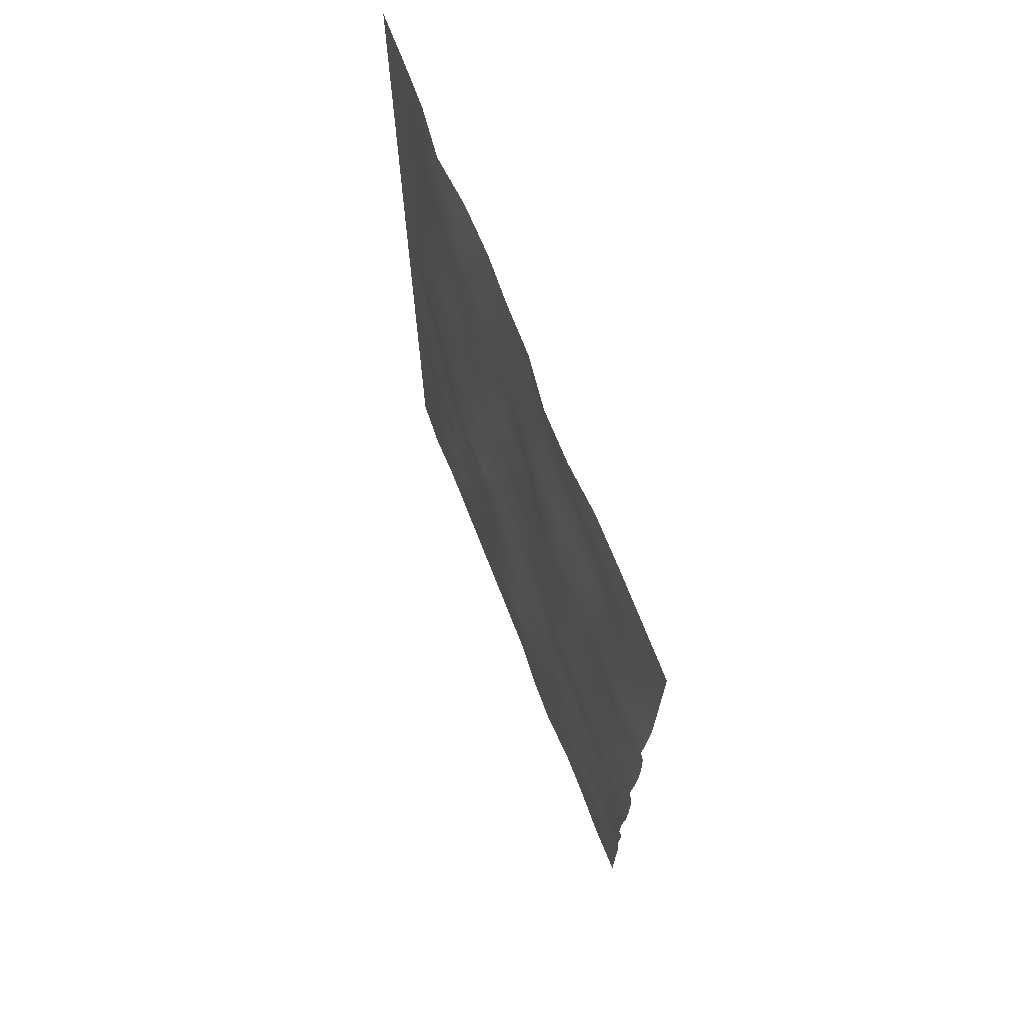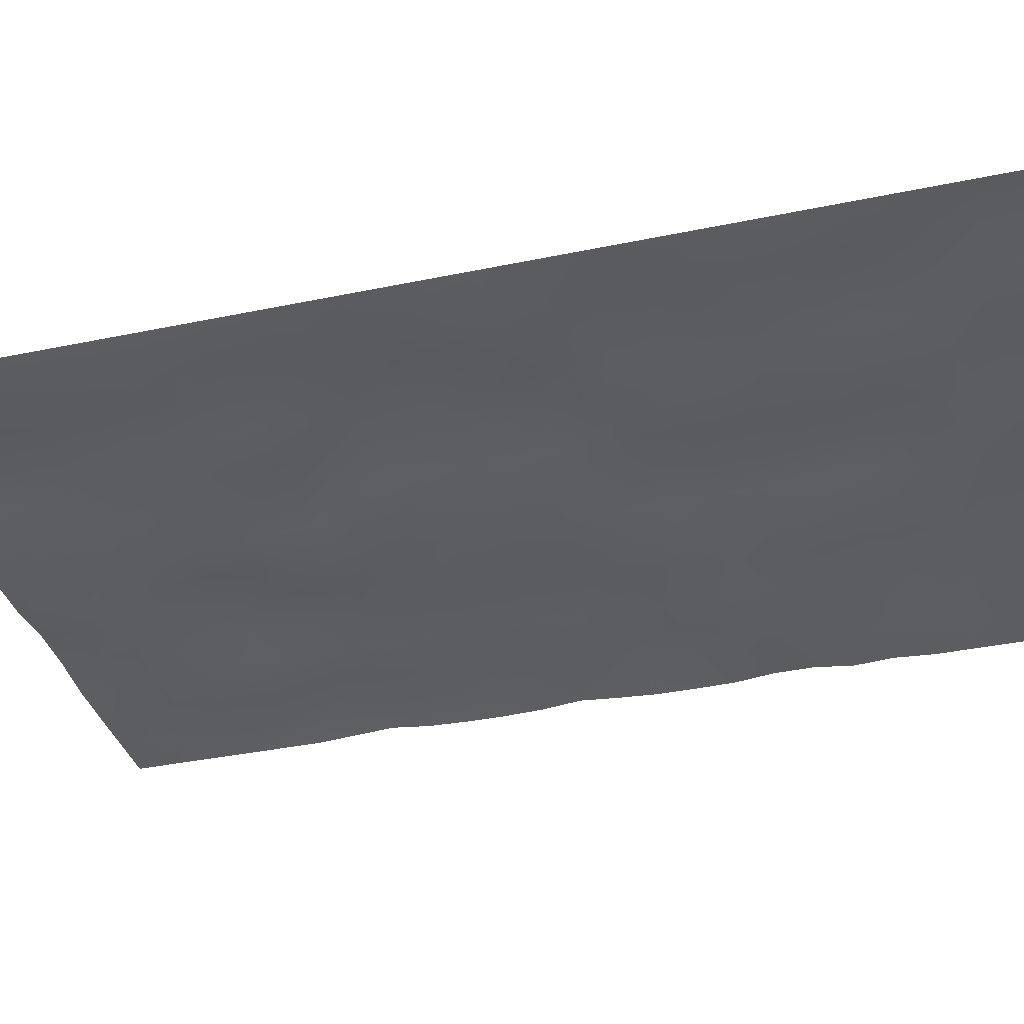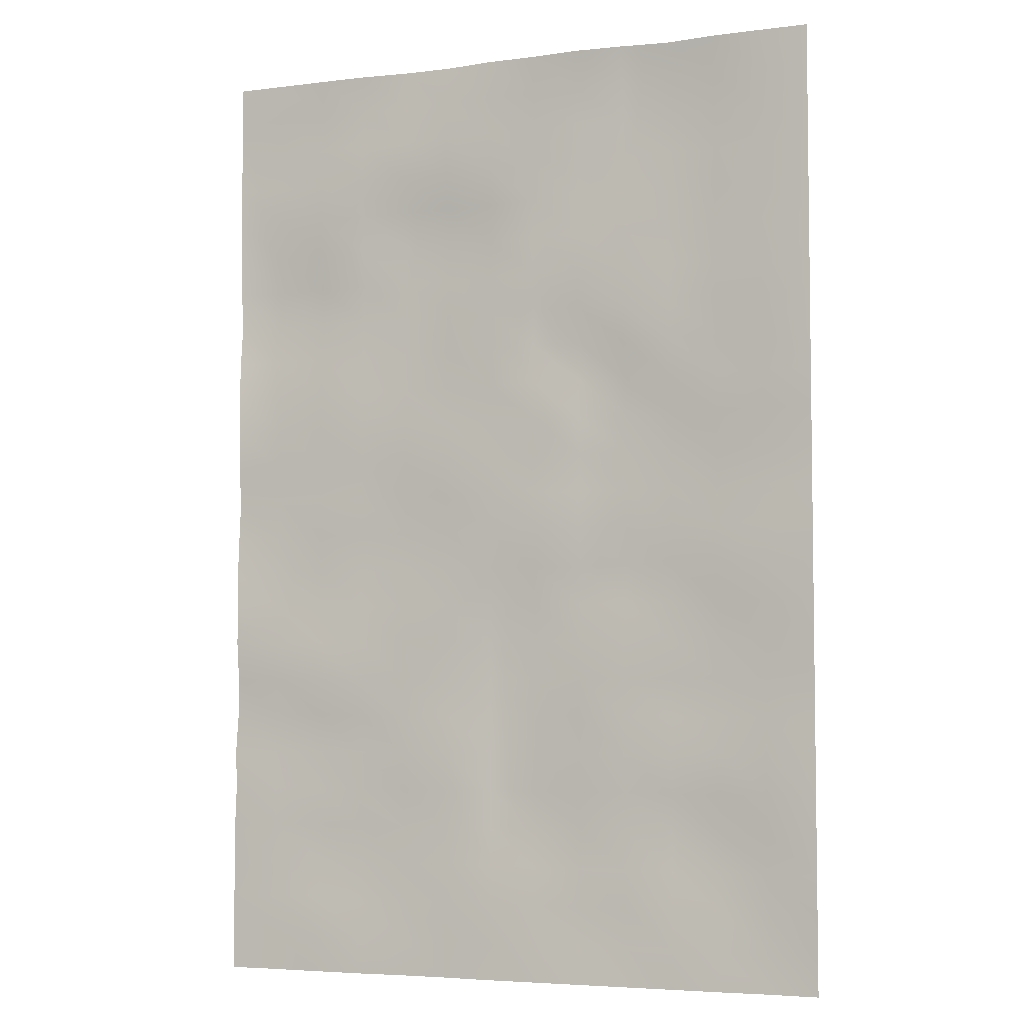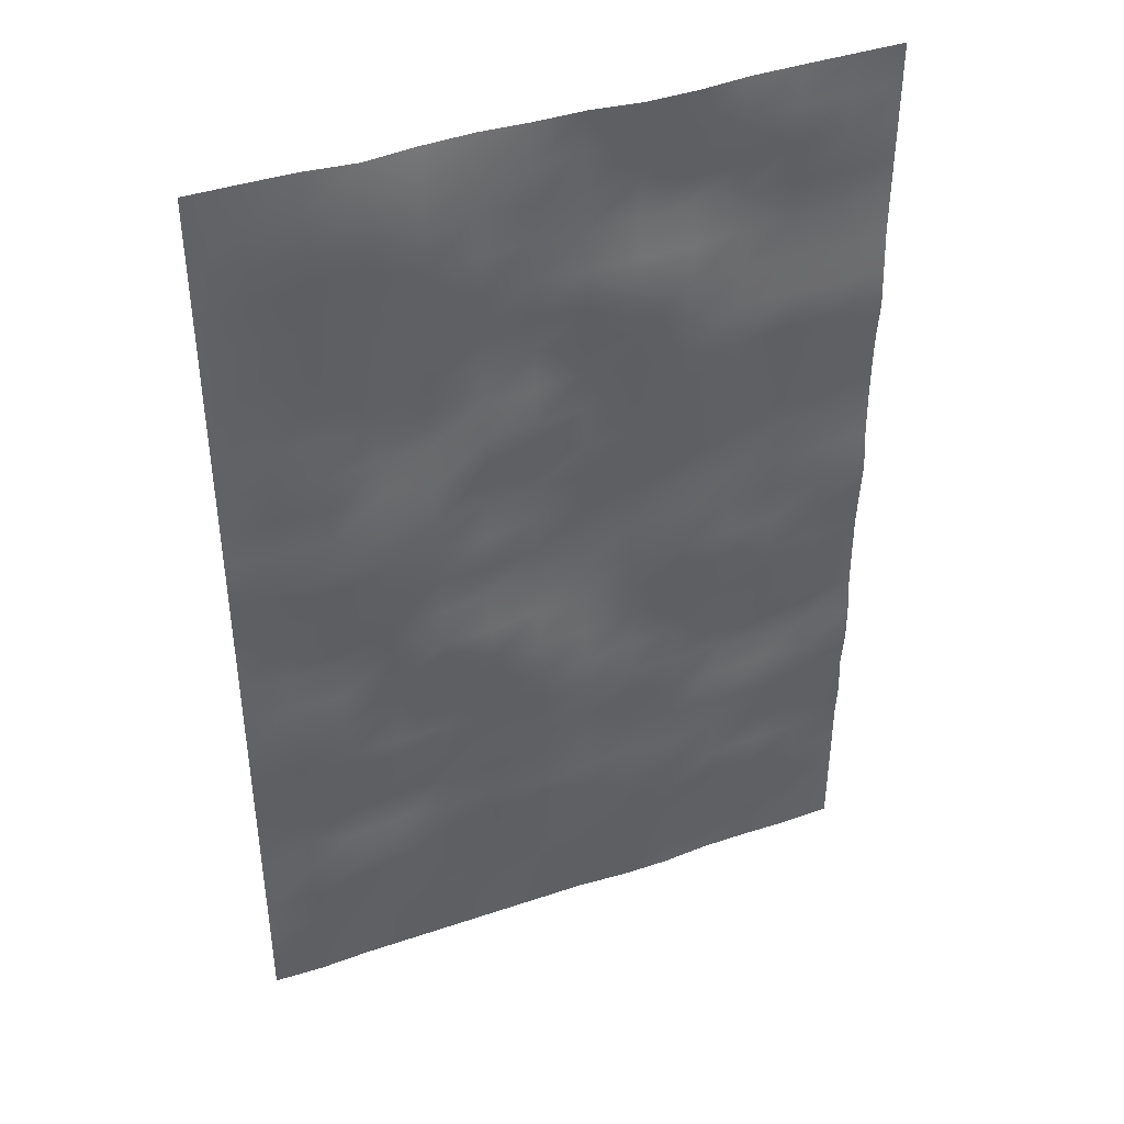
<metadata>
{"format":"obj","ext":"obj","renderer":"f3d","projection":"perspective","resolution":1024,"background":"white","views":[{"elev":71.9,"azim":68.6,"up":"+Y"},{"elev":-36.0,"azim":-74.6,"up":"+Z"},{"elev":-5.0,"azim":-158.1,"up":"+Y"},{"elev":41.4,"azim":-22.3,"up":"+Y"}]}
</metadata>
<code>
o Plane
v -20.03 -30.02 0
v 20.03 -30.02 0
v -20.03 30.02 0
v 20.03 30.02 0
v -16.94 -30.02 0.1132
v -13.86 -30.02 0
v -10.78 -30.02 0
v -7.702 -30.02 0.000456
v -4.621 -30.02 0
v -1.54 -30.02 0
v 1.54 -30.02 0
v 4.619 -30.02 0.1941
v 7.703 -30.03 0.2109
v 10.78 -30.02 0
v 13.86 -30.02 0
v 16.94 -30.02 0.06807
v 16.94 30.02 0
v 13.86 30.02 0
v 10.78 30.02 0.04003
v 7.702 30.02 0.3151
v 4.621 30.02 0.367
v 1.54 30.02 0
v -1.54 30.02 0.000659
v -4.534 30.06 -0.09475
v -7.702 30.02 0
v -10.78 30.02 0.3582
v -13.86 30.02 0.04732
v -16.94 30.02 0
v -20.03 27.62 0
v -20.03 25.22 0
v -20.03 22.82 0
v -20.03 20.41 0
v -20.03 18.01 0
v -20.03 15.61 0
v -20.03 13.21 0
v -20.03 10.81 0
v -20.03 8.406 0
v -20.03 6.004 0
v -20.03 3.603 0
v -20.03 1.201 0
v -20.03 -1.201 0
v -20.03 -3.603 0
v -20.03 -6.004 0
v -20.03 -8.406 0
v -20.03 -10.81 0
v -20.03 -13.21 0
v -20.03 -15.61 0
v -20.03 -18.01 0
v -20.03 -20.41 0
v -20.03 -22.82 0
v -20.03 -25.22 0
v -20.03 -27.62 0
v 20.03 -27.62 0
v 20.03 -25.22 0
v 20.03 -22.82 0
v 20.03 -20.41 0
v 20.03 -18.01 0.1586
v 20.03 -15.61 0.0199
v 20.03 -13.21 0.3049
v 20.02 -10.8 0.2853
v 20.02 -8.405 0.03096
v 20.03 -6.004 0
v 20.03 -3.603 0
v 20.03 -1.201 0.1422
v 20.03 1.2 0.3338
v 20.03 3.603 0.07933
v 20.03 6.004 0
v 20.03 8.406 0
v 20.03 10.81 0.07387
v 20.03 13.21 0.3316
v 20.03 15.61 0.1675
v 20.03 18.01 0
v 20.03 20.41 0
v 20.03 22.82 0
v 20.03 25.22 0
v 20.03 27.62 0
v -16.94 -27.62 0.2824
v -16.94 -25.22 0.1231
v -16.94 -22.82 0.1134
v -16.94 -20.41 0.02282
v -16.94 -18.01 0
v -16.94 -15.61 0
v -16.95 -13.21 0.08705
v -16.95 -10.81 0.208
v -16.94 -8.406 0.09409
v -16.94 -6.004 0.1008
v -16.94 -3.603 0
v -16.94 -1.201 0
v -16.94 1.201 0.005812
v -16.94 3.603 0.2086
v -16.94 6.004 0.04143
v -16.94 8.406 0
v -16.94 10.81 0
v -16.94 13.21 0
v -16.94 15.61 0
v -16.94 18.01 0
v -16.94 20.41 0
v -16.94 22.82 0
v -16.94 25.22 0
v -16.94 27.62 0
v -13.86 -27.62 0.00342
v -13.91 -25.15 0.2681
v -13.85 -22.87 0.4784
v -13.87 -20.42 0.538
v -13.9 -18.03 0.3089
v -14.03 -15.5 0.2708
v -13.88 -13.25 0.3505
v -13.97 -10.81 0.3636
v -13.97 -8.422 0.4313
v -13.87 -6.001 0.3111
v -13.86 -3.603 0
v -13.8 -1.129 0.2328
v -13.82 1.216 0.3984
v -13.85 3.592 0.4375
v -13.86 6.004 0.2683
v -13.86 8.405 0.4432
v -13.88 10.81 0.387
v -13.86 13.21 0.286
v -13.86 15.61 0.178
v -13.86 18.01 0.2534
v -13.86 20.41 0.2807
v -13.86 22.81 0.3022
v -13.86 25.22 0.3768
v -13.86 27.62 0.2251
v -10.88 -27.64 -0.01902
v -10.78 -25.22 0.1384
v -10.78 -22.82 0.1936
v -10.78 -20.42 0.424
v -10.78 -18.01 0.1915
v -10.78 -15.61 0.05333
v -10.77 -13.22 0.4295
v -10.77 -10.82 0.4361
v -10.79 -8.406 0.2285
v -10.79 -6.008 0.4672
v -10.79 -3.603 0.4269
v -10.78 -1.2 0.5194
v -10.78 1.201 0.5572
v -10.77 3.547 0.5538
v -10.78 6.004 0.4751
v -10.78 8.406 0.1812
v -10.78 10.81 0.2023
v -10.78 13.21 0.2113
v -10.78 15.61 0.3019
v -10.78 18.01 0.4705
v -10.78 20.42 0.3607
v -10.78 22.82 0.5007
v -10.78 25.22 0.4361
v -10.78 27.62 0.505
v -7.703 -27.63 0.2146
v -7.702 -25.22 0.144
v -7.703 -22.81 0.1793
v -7.701 -20.41 0.1505
v -7.711 -17.97 0.3473
v -7.695 -15.61 0.3262
v -7.704 -13.21 0.2255
v -7.702 -10.81 0.3257
v -7.702 -8.406 0.2158
v -7.701 -6 0.5771
v -7.675 -3.569 0.729
v -7.673 -1.131 0.5804
v -7.699 1.214 0.441
v -7.702 3.603 0.546
v -7.702 6.004 0.6606
v -7.702 8.406 0.5531
v -7.702 10.81 0.03356
v -7.702 13.21 0.1134
v -7.702 15.61 0.1522
v -7.702 18.01 0.178
v -7.701 20.42 0.2539
v -7.659 22.84 0.4908
v -7.702 25.22 0.5293
v -7.702 27.62 0.3897
v -4.621 -27.62 0.09431
v -4.612 -25.22 0.2904
v -4.62 -22.81 0.09241
v -4.626 -20.42 0.586
v -4.624 -18.01 0.07505
v -4.616 -15.62 0.4049
v -4.62 -13.21 0.1992
v -4.624 -10.81 0.38
v -4.621 -8.415 0.3903
v -4.707 -6.051 0.6621
v -4.658 -3.636 0.5544
v -4.623 -1.203 0.251
v -4.623 1.194 0.4465
v -4.621 3.603 0.4778
v -4.622 6.01 0.1037
v -4.574 8.457 0.5999
v -4.636 10.83 0.5922
v -4.622 13.21 0.3701
v -4.621 15.61 0.3089
v -4.621 18.01 0.3054
v -4.621 20.41 0.3942
v -4.621 22.82 0.2944
v -4.621 25.22 0.01653
v -4.621 27.62 0.0622
v -1.54 -27.62 0
v -1.539 -25.22 0.1767
v -1.551 -22.82 0.4191
v -1.542 -20.41 0.6246
v -1.518 -18.02 0.6882
v -1.526 -15.65 0.6261
v -1.504 -13.25 0.6361
v -1.399 -10.76 0.6243
v -1.542 -8.408 0.5942
v -1.511 -5.979 0.49
v -1.54 -3.604 0.2009
v -1.617 -1.205 0.2164
v -1.54 1.201 0.05895
v -1.54 3.603 0.1515
v -1.54 6.004 0
v -1.54 8.406 0.00053
v -1.501 10.82 0.4065
v -1.575 13.27 0.2397
v -1.54 15.61 0.005695
v -1.54 18.01 0.0325
v -1.577 20.45 0.1302
v -1.54 22.82 0.06366
v -1.578 25.2 0.2158
v -1.603 27.6 0.1895
v 1.541 -27.62 0.1663
v 1.541 -25.22 0.1472
v 1.549 -22.83 0.2142
v 1.541 -20.42 0.4746
v 1.538 -18.02 0.507
v 1.54 -15.62 0.4835
v 1.553 -13.25 0.4916
v 1.527 -10.82 0.5665
v 1.624 -8.435 0.6083
v 1.556 -6.036 0.4615
v 1.534 -3.595 0.3312
v 1.542 -1.2 0.1381
v 1.544 1.204 0.1524
v 1.542 3.602 0.1501
v 1.54 6.004 0.3318
v 1.54 8.406 0.3133
v 1.54 10.81 0.01322
v 1.54 13.21 0
v 1.54 15.61 0.2127
v 1.54 18.01 0.4586
v 1.516 20.4 0.2517
v 1.459 22.79 0.1543
v 1.54 25.22 0.1661
v 1.54 27.62 0
v 4.548 -27.6 0.1856
v 4.62 -25.22 0.1809
v 4.622 -22.82 0.3105
v 4.621 -20.41 0.1697
v 4.621 -18.01 0.01376
v 4.622 -15.61 0.1111
v 4.624 -13.22 0.2175
v 4.619 -10.8 0.3052
v 4.618 -8.406 0.1145
v 4.62 -6.004 0.03338
v 4.596 -3.604 0.1644
v 4.62 -1.195 0.146
v 4.621 1.201 0.157
v 4.621 3.603 0
v 4.621 6.004 0.2124
v 4.62 8.405 0.1619
v 4.616 10.81 0.3578
v 4.616 13.2 0.4408
v 4.624 15.6 0.585
v 4.636 18.03 0.6279
v 4.663 20.45 0.4442
v 4.621 22.82 0.0561
v 4.621 25.22 0
v 4.621 27.62 0.04001
v 7.703 -27.62 0.2014
v 7.73 -25.23 0.3194
v 7.702 -22.82 0.1782
v 7.711 -20.44 0.3448
v 7.705 -18.01 0.5001
v 7.703 -15.61 0.1432
v 7.707 -13.22 0.3288
v 7.701 -10.81 0.2524
v 7.703 -8.406 0.24
v 7.57 -5.953 0.3166
v 7.713 -3.603 0.4231
v 7.706 -1.195 0.4919
v 7.729 1.188 0.4536
v 7.724 3.602 0.3461
v 7.702 6 0.2842
v 7.735 8.419 0.4274
v 7.668 10.81 0.4995
v 7.676 13.25 0.6044
v 7.654 15.65 0.5748
v 7.68 18.08 0.5093
v 7.698 20.43 0.3836
v 7.702 22.82 0.01922
v 7.702 25.22 0.0975
v 7.702 27.62 0.3049
v 10.78 -27.62 0.001025
v 10.78 -25.22 0.2097
v 10.84 -22.81 0.2802
v 10.77 -20.37 0.3679
v 10.78 -18.01 0.0304
v 10.78 -15.61 0.3605
v 10.78 -13.19 0.1523
v 10.78 -10.81 0.000676
v 10.78 -8.406 0.1733
v 10.79 -6.014 0.1136
v 10.79 -3.611 0.399
v 10.8 -1.202 0.3232
v 10.79 1.2 0.2639
v 10.78 3.649 0.2584
v 10.79 6.005 0.2043
v 10.86 8.414 0.378
v 10.79 10.78 0.4064
v 10.78 13.21 0.3606
v 10.78 15.61 0.291
v 10.78 18.01 0.2541
v 10.78 20.41 0.1127
v 10.78 22.82 0
v 10.78 25.22 0.04215
v 10.73 27.64 0.1941
v 13.86 -27.62 0
v 13.86 -25.22 0.01397
v 13.72 -22.8 0.394
v 13.87 -20.41 0.2239
v 13.86 -18.01 0.2978
v 13.84 -15.58 0.3179
v 13.75 -13.13 0.1773
v 13.86 -10.81 0.01684
v 13.86 -8.406 0.02008
v 13.86 -6.003 0.4264
v 13.86 -3.603 0.3685
v 13.86 -1.198 0.3154
v 13.87 1.194 0.174
v 13.87 3.602 0.3727
v 13.86 6.005 0.1166
v 13.86 8.404 0.2348
v 13.86 10.81 0.1148
v 13.86 13.21 0.5251
v 13.86 15.61 0.3615
v 13.86 18.01 0
v 13.86 20.41 0
v 13.86 22.82 0
v 13.77 25.28 0.1988
v 13.83 27.65 0.1632
v 16.94 -27.62 0.06186
v 16.94 -25.22 0.05446
v 16.94 -22.82 0.0603
v 16.94 -20.41 0.003526
v 16.94 -18.01 0
v 16.95 -15.61 0.2089
v 16.95 -13.21 0.2563
v 16.94 -10.81 0
v 16.94 -8.409 0.1284
v 16.95 -6.008 0.2432
v 16.92 -3.587 0.2697
v 16.95 -1.2 0.3072
v 16.94 1.201 0.3043
v 16.94 3.603 0.2615
v 16.94 6.004 0.2687
v 16.95 8.404 0.3074
v 16.95 10.81 0.4832
v 16.97 13.2 0.5769
v 16.95 15.61 0.5089
v 16.95 18.01 0.4811
v 16.73 20.42 0.2039
v 16.96 22.73 0.1566
v 16.94 25.22 0.2
v 16.94 27.62 0
f 364 76 4 17
f 29 100 28 3
f 100 124 27 28
f 124 148 26 27
f 148 172 25 26
f 172 196 24 25
f 196 220 23 24
f 220 244 22 23
f 244 268 21 22
f 268 292 20 21
f 292 316 19 20
f 316 340 18 19
f 340 364 17 18
f 15 16 341 317
f 317 341 342 318
f 318 342 343 319
f 319 343 344 320
f 320 344 345 321
f 321 345 346 322
f 322 346 347 323
f 323 347 348 324
f 324 348 349 325
f 325 349 350 326
f 326 350 351 327
f 327 351 352 328
f 328 352 353 329
f 329 353 354 330
f 330 354 355 331
f 331 355 356 332
f 332 356 357 333
f 333 357 358 334
f 334 358 359 335
f 335 359 360 336
f 336 360 361 337
f 337 361 362 338
f 338 362 363 339
f 339 363 364 340
f 14 15 317 293
f 293 317 318 294
f 294 318 319 295
f 295 319 320 296
f 296 320 321 297
f 297 321 322 298
f 298 322 323 299
f 299 323 324 300
f 300 324 325 301
f 301 325 326 302
f 302 326 327 303
f 303 327 328 304
f 304 328 329 305
f 305 329 330 306
f 306 330 331 307
f 307 331 332 308
f 308 332 333 309
f 309 333 334 310
f 310 334 335 311
f 311 335 336 312
f 312 336 337 313
f 313 337 338 314
f 314 338 339 315
f 315 339 340 316
f 13 14 293 269
f 269 293 294 270
f 270 294 295 271
f 271 295 296 272
f 272 296 297 273
f 273 297 298 274
f 274 298 299 275
f 275 299 300 276
f 276 300 301 277
f 277 301 302 278
f 278 302 303 279
f 279 303 304 280
f 280 304 305 281
f 281 305 306 282
f 282 306 307 283
f 283 307 308 284
f 284 308 309 285
f 285 309 310 286
f 286 310 311 287
f 287 311 312 288
f 288 312 313 289
f 289 313 314 290
f 290 314 315 291
f 291 315 316 292
f 12 13 269 245
f 245 269 270 246
f 246 270 271 247
f 247 271 272 248
f 248 272 273 249
f 249 273 274 250
f 250 274 275 251
f 251 275 276 252
f 252 276 277 253
f 253 277 278 254
f 254 278 279 255
f 255 279 280 256
f 256 280 281 257
f 257 281 282 258
f 258 282 283 259
f 259 283 284 260
f 260 284 285 261
f 261 285 286 262
f 262 286 287 263
f 263 287 288 264
f 264 288 289 265
f 265 289 290 266
f 266 290 291 267
f 267 291 292 268
f 11 12 245 221
f 221 245 246 222
f 222 246 247 223
f 223 247 248 224
f 224 248 249 225
f 225 249 250 226
f 226 250 251 227
f 227 251 252 228
f 228 252 253 229
f 229 253 254 230
f 230 254 255 231
f 231 255 256 232
f 232 256 257 233
f 233 257 258 234
f 234 258 259 235
f 235 259 260 236
f 236 260 261 237
f 237 261 262 238
f 238 262 263 239
f 239 263 264 240
f 240 264 265 241
f 241 265 266 242
f 242 266 267 243
f 243 267 268 244
f 10 11 221 197
f 197 221 222 198
f 198 222 223 199
f 199 223 224 200
f 200 224 225 201
f 201 225 226 202
f 202 226 227 203
f 203 227 228 204
f 204 228 229 205
f 205 229 230 206
f 206 230 231 207
f 207 231 232 208
f 208 232 233 209
f 209 233 234 210
f 210 234 235 211
f 211 235 236 212
f 212 236 237 213
f 213 237 238 214
f 214 238 239 215
f 215 239 240 216
f 216 240 241 217
f 217 241 242 218
f 218 242 243 219
f 219 243 244 220
f 9 10 197 173
f 173 197 198 174
f 174 198 199 175
f 175 199 200 176
f 176 200 201 177
f 177 201 202 178
f 178 202 203 179
f 179 203 204 180
f 180 204 205 181
f 181 205 206 182
f 182 206 207 183
f 183 207 208 184
f 184 208 209 185
f 185 209 210 186
f 186 210 211 187
f 187 211 212 188
f 188 212 213 189
f 189 213 214 190
f 190 214 215 191
f 191 215 216 192
f 192 216 217 193
f 193 217 218 194
f 194 218 219 195
f 195 219 220 196
f 8 9 173 149
f 149 173 174 150
f 150 174 175 151
f 151 175 176 152
f 152 176 177 153
f 153 177 178 154
f 154 178 179 155
f 155 179 180 156
f 156 180 181 157
f 157 181 182 158
f 158 182 183 159
f 159 183 184 160
f 160 184 185 161
f 161 185 186 162
f 162 186 187 163
f 163 187 188 164
f 164 188 189 165
f 165 189 190 166
f 166 190 191 167
f 167 191 192 168
f 168 192 193 169
f 169 193 194 170
f 170 194 195 171
f 171 195 196 172
f 7 8 149 125
f 125 149 150 126
f 126 150 151 127
f 127 151 152 128
f 128 152 153 129
f 129 153 154 130
f 130 154 155 131
f 131 155 156 132
f 132 156 157 133
f 133 157 158 134
f 134 158 159 135
f 135 159 160 136
f 136 160 161 137
f 137 161 162 138
f 138 162 163 139
f 139 163 164 140
f 140 164 165 141
f 141 165 166 142
f 142 166 167 143
f 143 167 168 144
f 144 168 169 145
f 145 169 170 146
f 146 170 171 147
f 147 171 172 148
f 6 7 125 101
f 101 125 126 102
f 102 126 127 103
f 103 127 128 104
f 104 128 129 105
f 105 129 130 106
f 106 130 131 107
f 107 131 132 108
f 108 132 133 109
f 109 133 134 110
f 110 134 135 111
f 111 135 136 112
f 112 136 137 113
f 113 137 138 114
f 114 138 139 115
f 115 139 140 116
f 116 140 141 117
f 117 141 142 118
f 118 142 143 119
f 119 143 144 120
f 120 144 145 121
f 121 145 146 122
f 122 146 147 123
f 123 147 148 124
f 5 6 101 77
f 77 101 102 78
f 78 102 103 79
f 79 103 104 80
f 80 104 105 81
f 81 105 106 82
f 82 106 107 83
f 83 107 108 84
f 84 108 109 85
f 85 109 110 86
f 86 110 111 87
f 87 111 112 88
f 88 112 113 89
f 89 113 114 90
f 90 114 115 91
f 91 115 116 92
f 92 116 117 93
f 93 117 118 94
f 94 118 119 95
f 95 119 120 96
f 96 120 121 97
f 97 121 122 98
f 98 122 123 99
f 99 123 124 100
f 1 5 77 52
f 52 77 78 51
f 51 78 79 50
f 50 79 80 49
f 49 80 81 48
f 48 81 82 47
f 47 82 83 46
f 46 83 84 45
f 45 84 85 44
f 44 85 86 43
f 43 86 87 42
f 42 87 88 41
f 41 88 89 40
f 40 89 90 39
f 39 90 91 38
f 38 91 92 37
f 37 92 93 36
f 36 93 94 35
f 35 94 95 34
f 34 95 96 33
f 33 96 97 32
f 32 97 98 31
f 31 98 99 30
f 30 99 100 29
f 16 2 53 341
f 341 53 54 342
f 342 54 55 343
f 343 55 56 344
f 344 56 57 345
f 345 57 58 346
f 346 58 59 347
f 347 59 60 348
f 348 60 61 349
f 349 61 62 350
f 350 62 63 351
f 351 63 64 352
f 352 64 65 353
f 353 65 66 354
f 354 66 67 355
f 355 67 68 356
f 356 68 69 357
f 357 69 70 358
f 358 70 71 359
f 359 71 72 360
f 360 72 73 361
f 361 73 74 362
f 362 74 75 363
f 363 75 76 364

</code>
